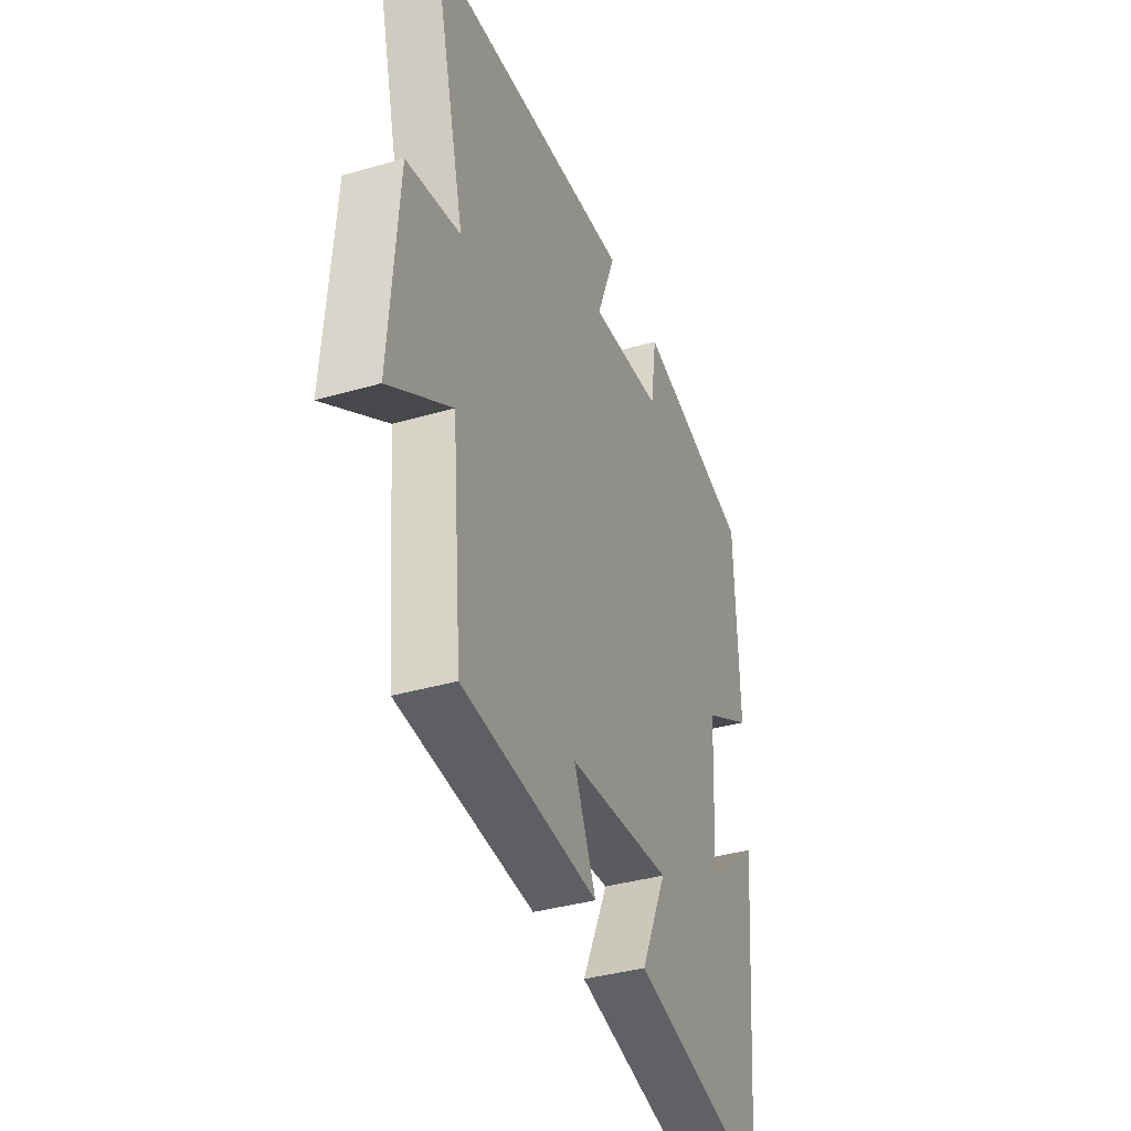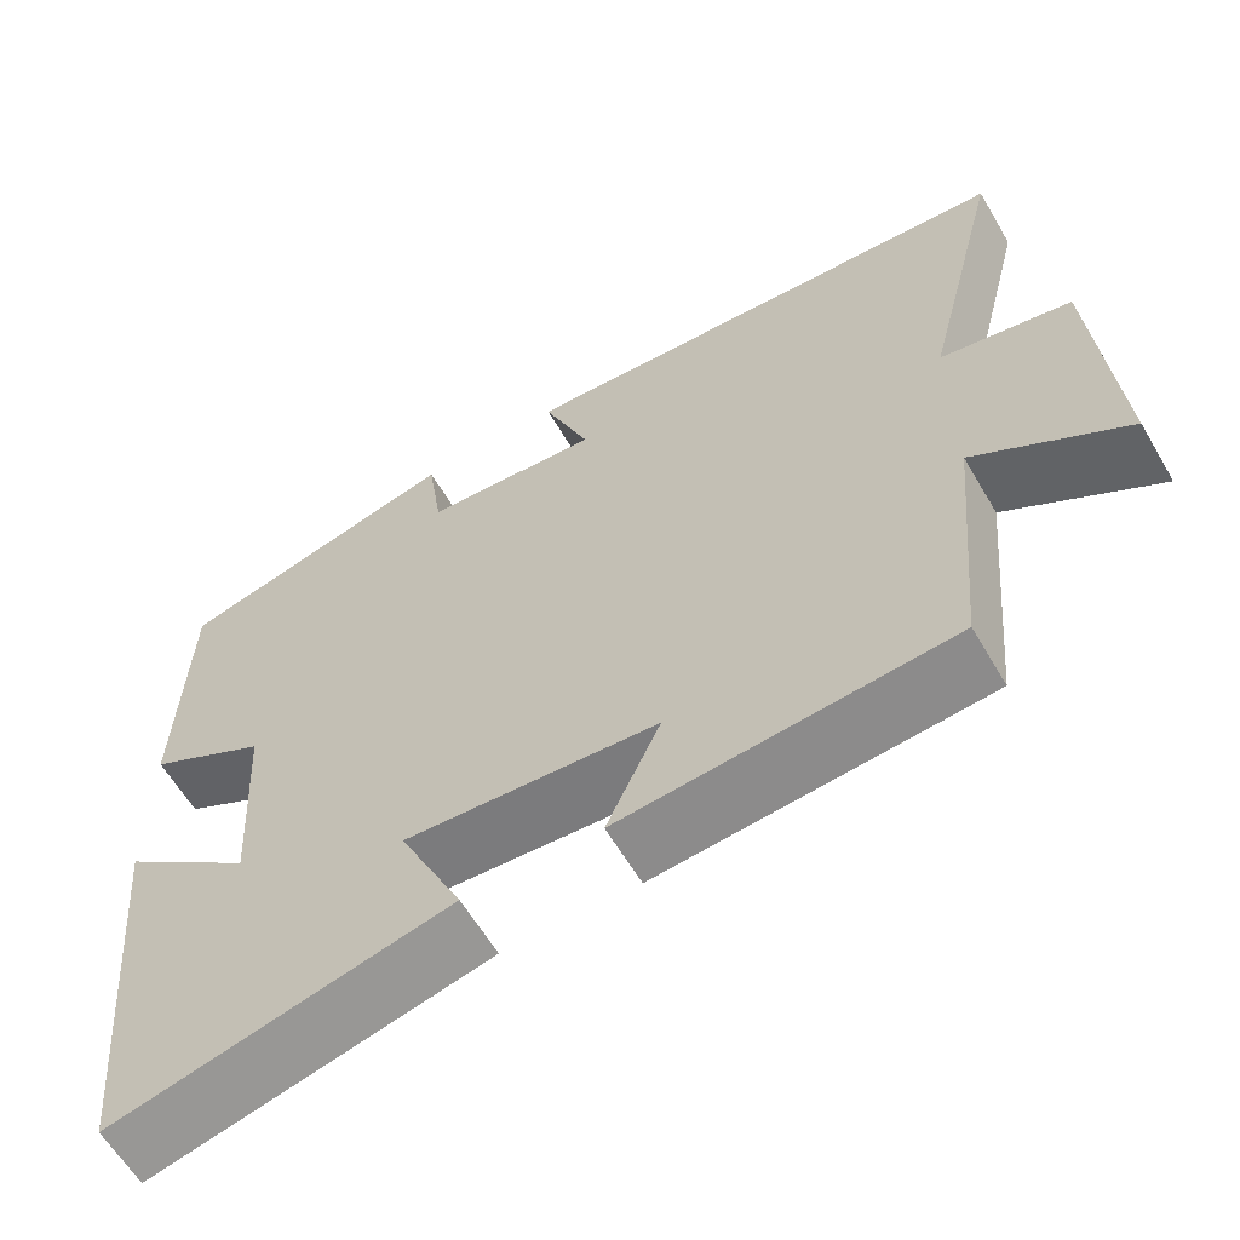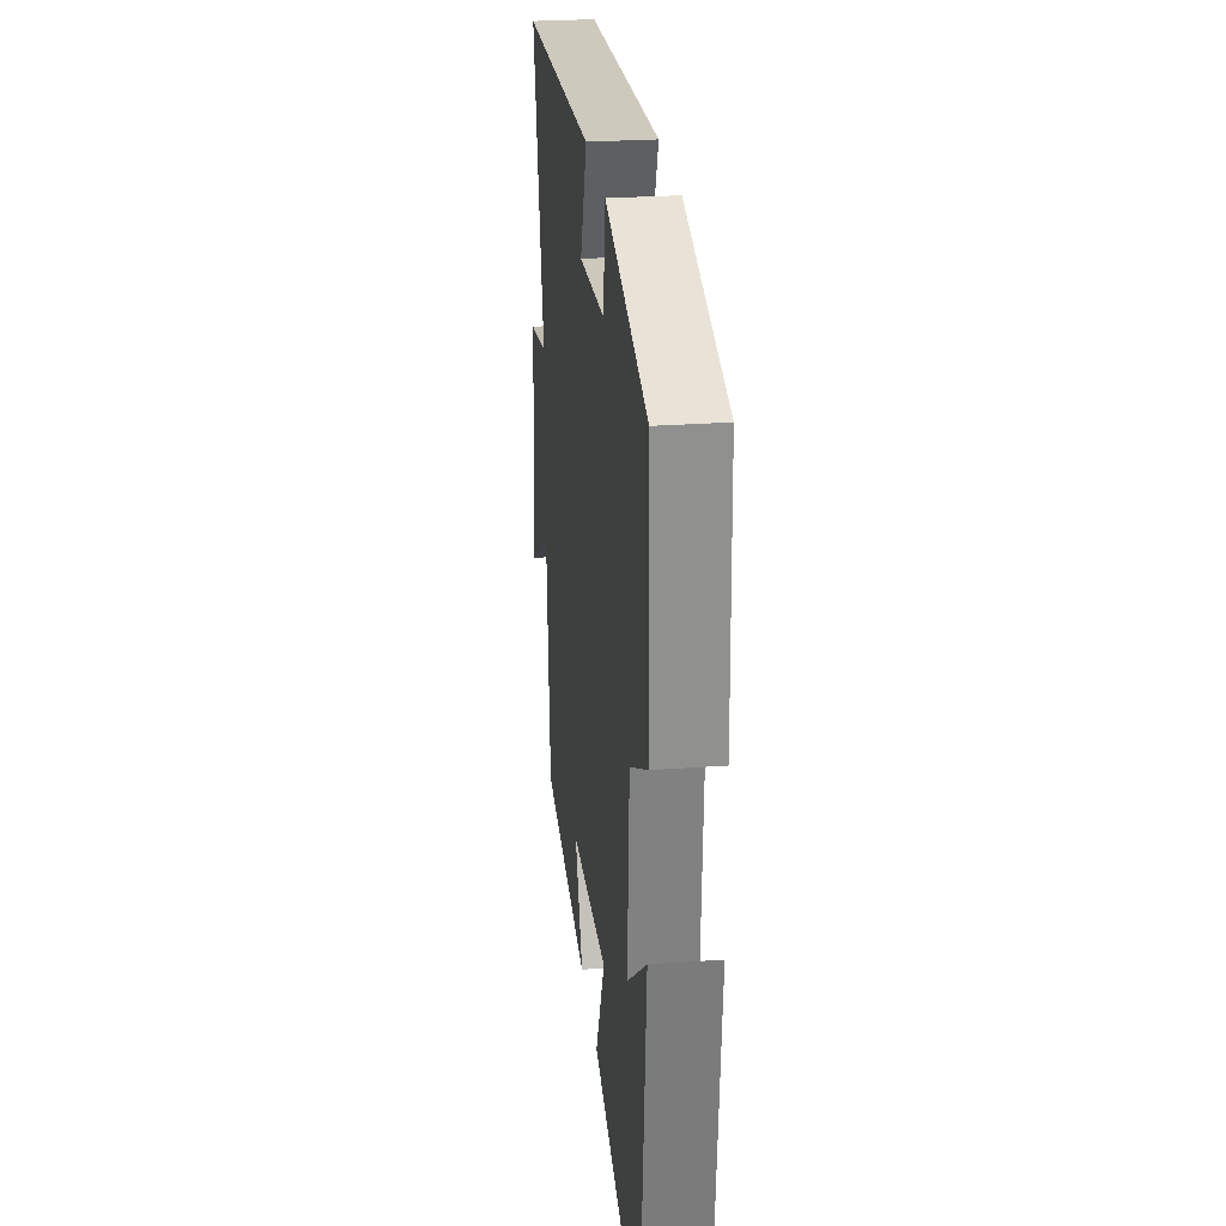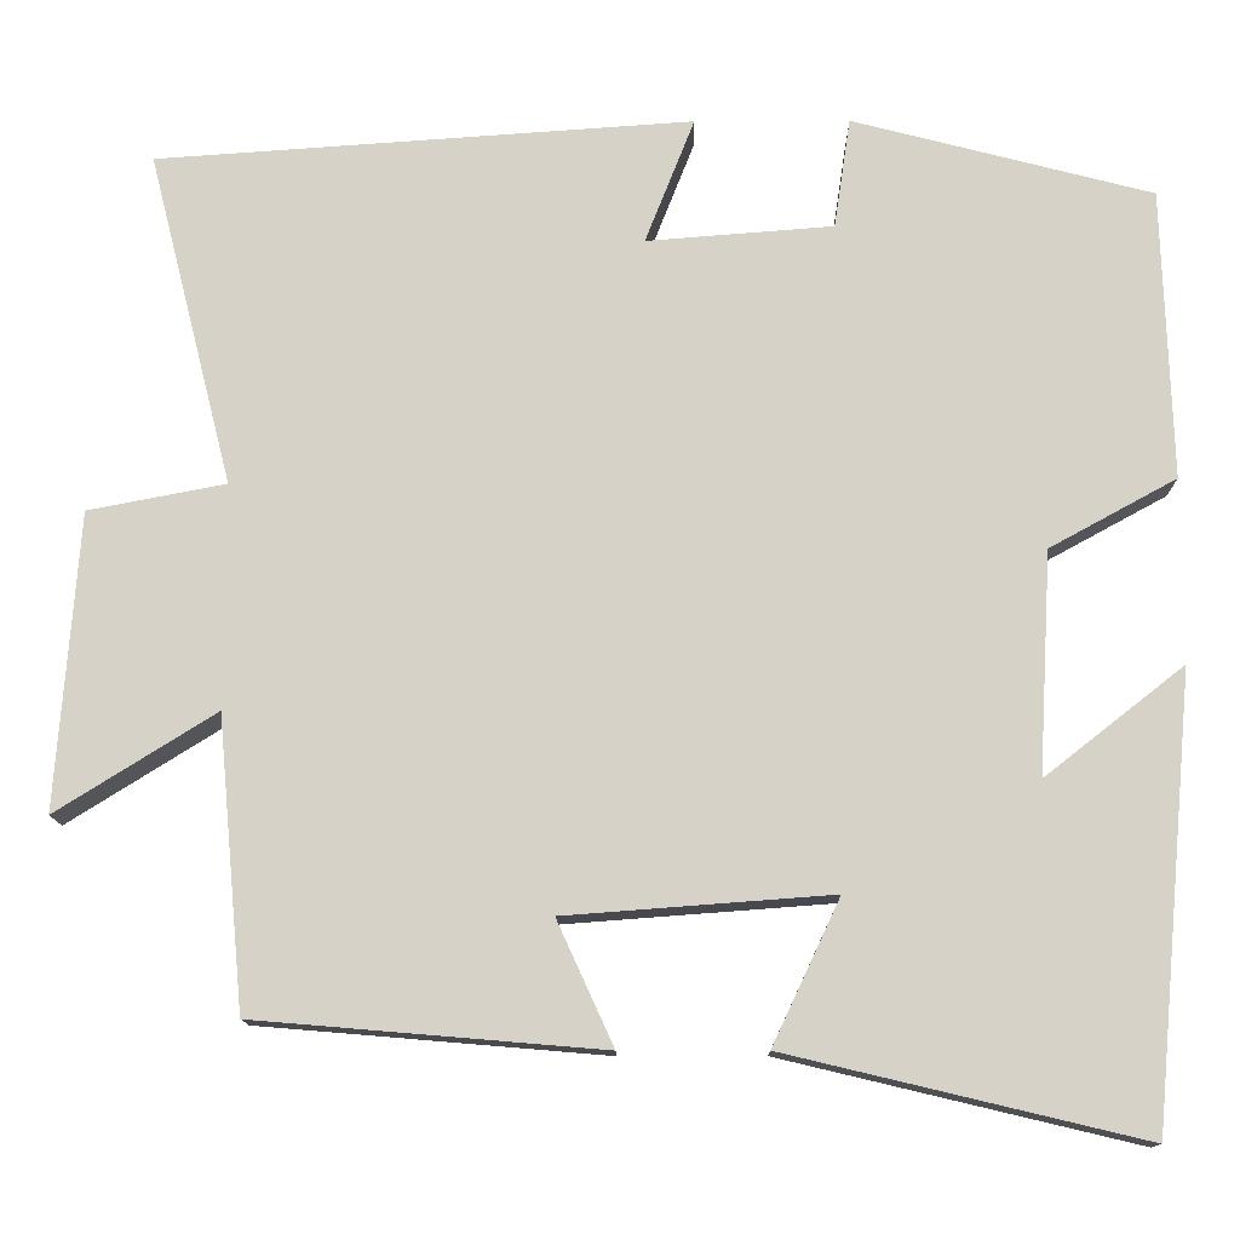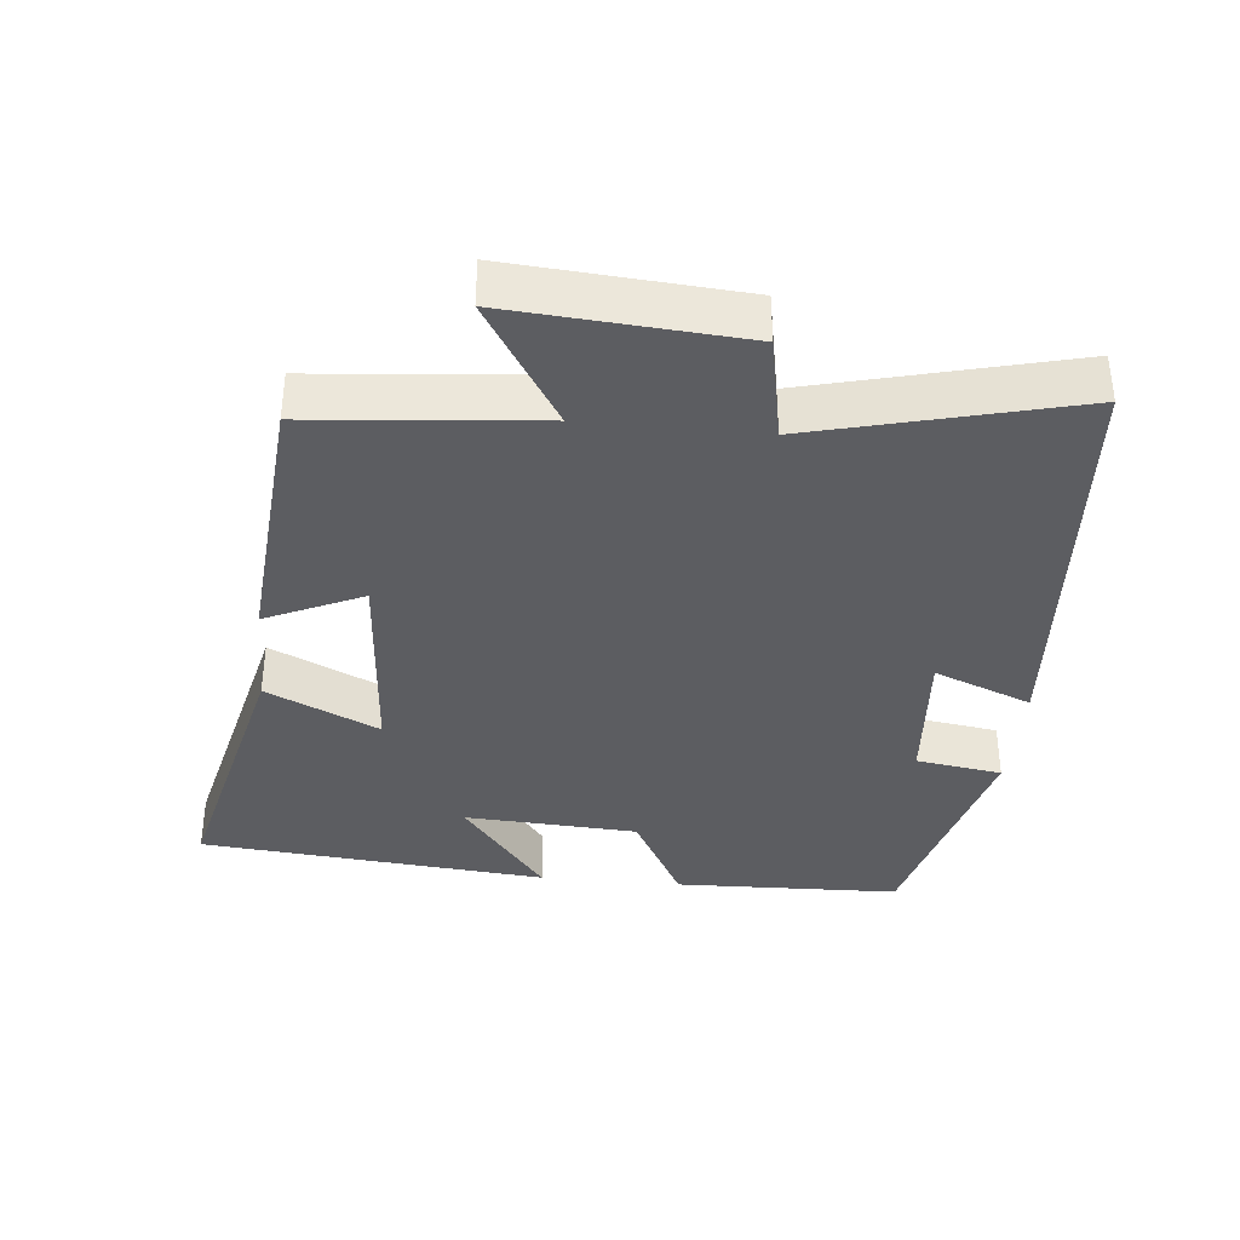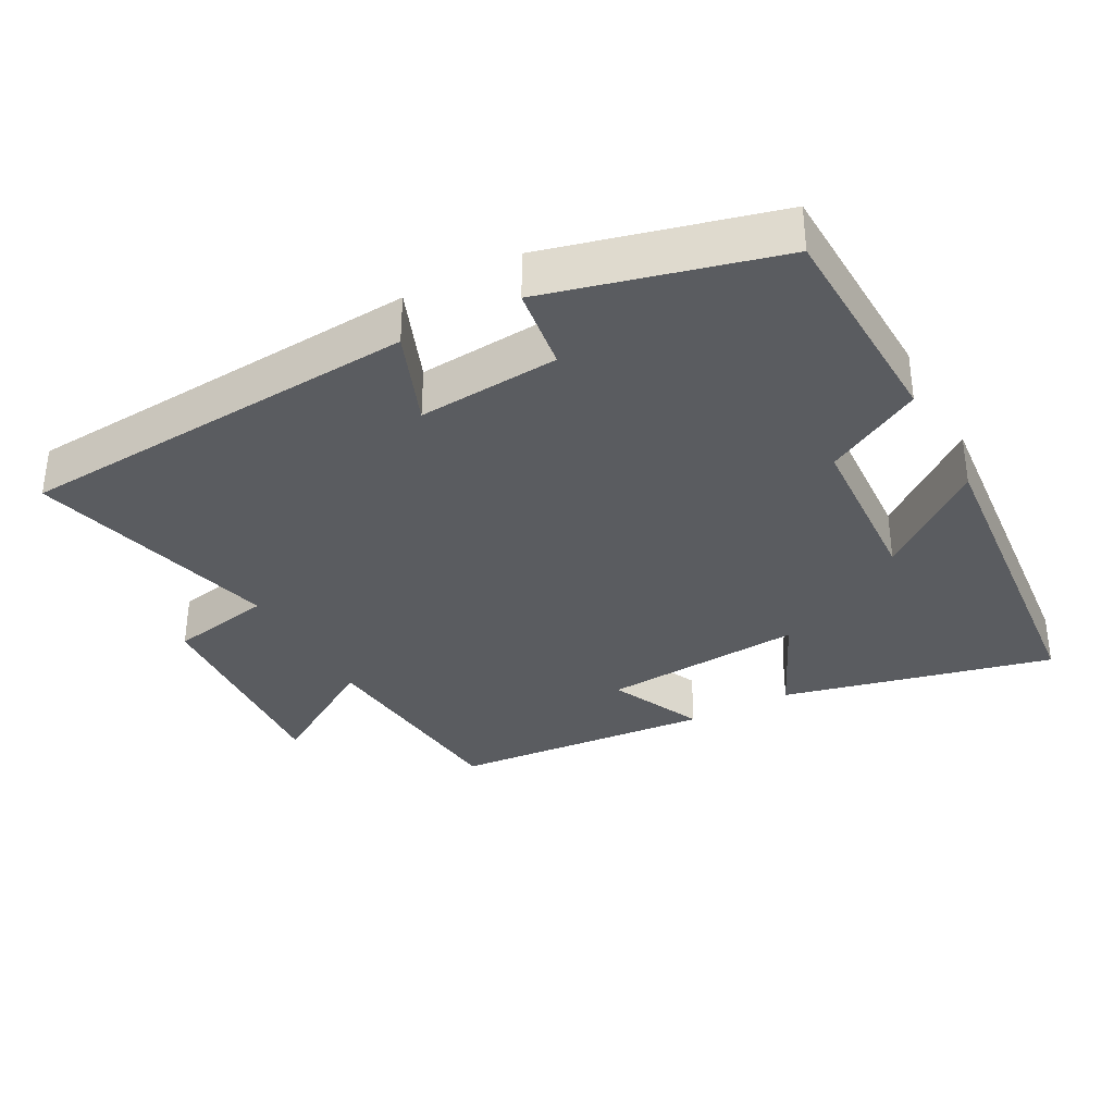
<metadata>
{"format":"obj","ext":"obj","renderer":"f3d","projection":"perspective","resolution":1024,"background":"white","views":[{"elev":-37.3,"azim":-69.5,"up":"+Z"},{"elev":-61.2,"azim":-149.6,"up":"+Z"},{"elev":26.7,"azim":83.6,"up":"+Z"},{"elev":-13.0,"azim":0.6,"up":"+Z"},{"elev":-36.8,"azim":-95.6,"up":"+Y"},{"elev":-34.0,"azim":28.5,"up":"+Y"}]}
</metadata>
<code>
v -0.592 0.07 0.459
v -0.006 0.07 0.5
v -0.06 0.07 0.363
v 0.144 0.07 0.379
v 0.162 0.07 0.5
v 0.49 0.07 0.415
v 0.5 0.07 0.097
v 0.361 0.07 0.021
v 0.347 0.07 -0.223
v 0.5 0.07 -0.103
v 0.455 0.07 -0.593
v 0.065 0.07 -0.5
v 0.139 0.07 -0.342
v -0.153 0.07 -0.364
v -0.091 0.07 -0.5
v -0.471 0.07 -0.468
v -0.5 0.07 -0.15
v -0.674 0.07 -0.259
v -0.65 0.07 0.065
v -0.5 0.07 0.094
v -0.592 0 0.459
v -0.006 0 0.5
v -0.06 0 0.363
v 0.144 0 0.379
v 0.162 0 0.5
v 0.49 0 0.415
v 0.5 0 0.097
v 0.361 0 0.021
v 0.347 0 -0.223
v 0.5 0 -0.103
v 0.455 0 -0.593
v 0.065 0 -0.5
v 0.139 0 -0.342
v -0.153 0 -0.364
v -0.091 0 -0.5
v -0.471 0 -0.468
v -0.5 0 -0.15
v -0.674 0 -0.259
v -0.65 0 0.065
v -0.5 0 0.094
f 17 18 19 20
f 15 16 17 20
f 14 15 20 1
f 13 14 1
f 11 12 13
f 9 10 11
f 9 11 13 1
f 5 6 7 8
f 4 5 8 9
f 3 4 9
f 1 2 3
f 1 3 9
f 40 39 38 37
f 40 37 36 35
f 21 40 35 34
f 21 34 33
f 33 32 31
f 31 30 29
f 21 33 31 29
f 28 27 26 25
f 29 28 25 24
f 29 24 23
f 23 22 21
f 29 23 21
f 1 21 22 2
f 2 22 23 3
f 3 23 24 4
f 4 24 25 5
f 5 25 26 6
f 6 26 27 7
f 7 27 28 8
f 8 28 29 9
f 9 29 30 10
f 10 30 31 11
f 11 31 32 12
f 12 32 33 13
f 13 33 34 14
f 14 34 35 15
f 15 35 36 16
f 16 36 37 17
f 17 37 38 18
f 18 38 39 19
f 19 39 40 20
f 20 40 21 1

</code>
